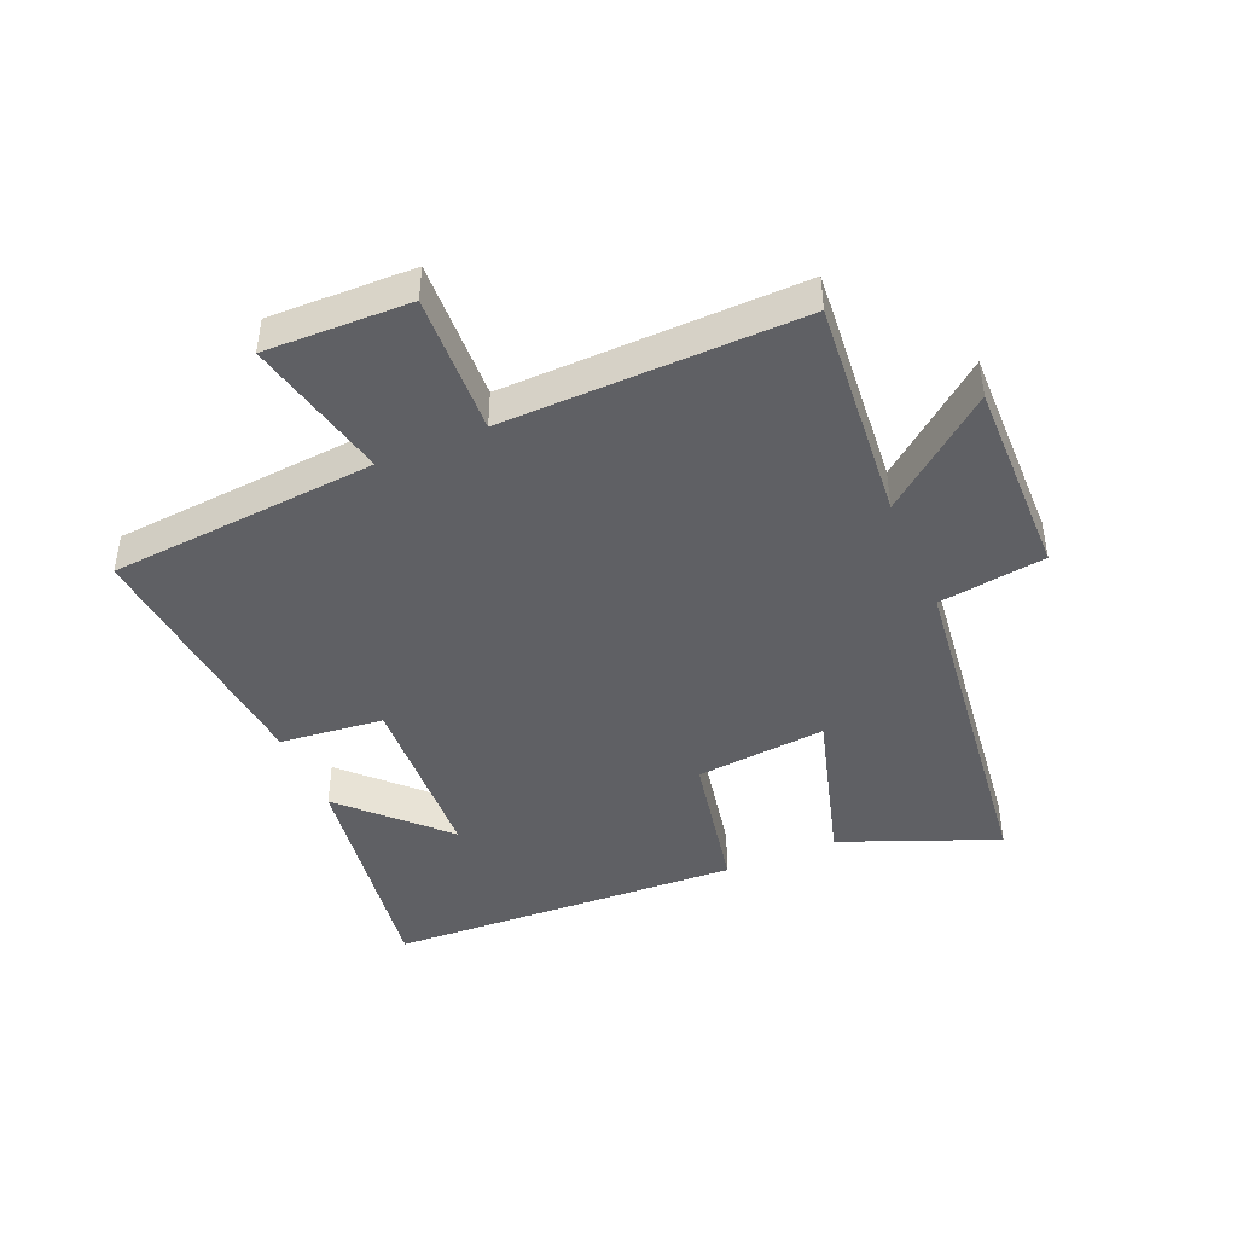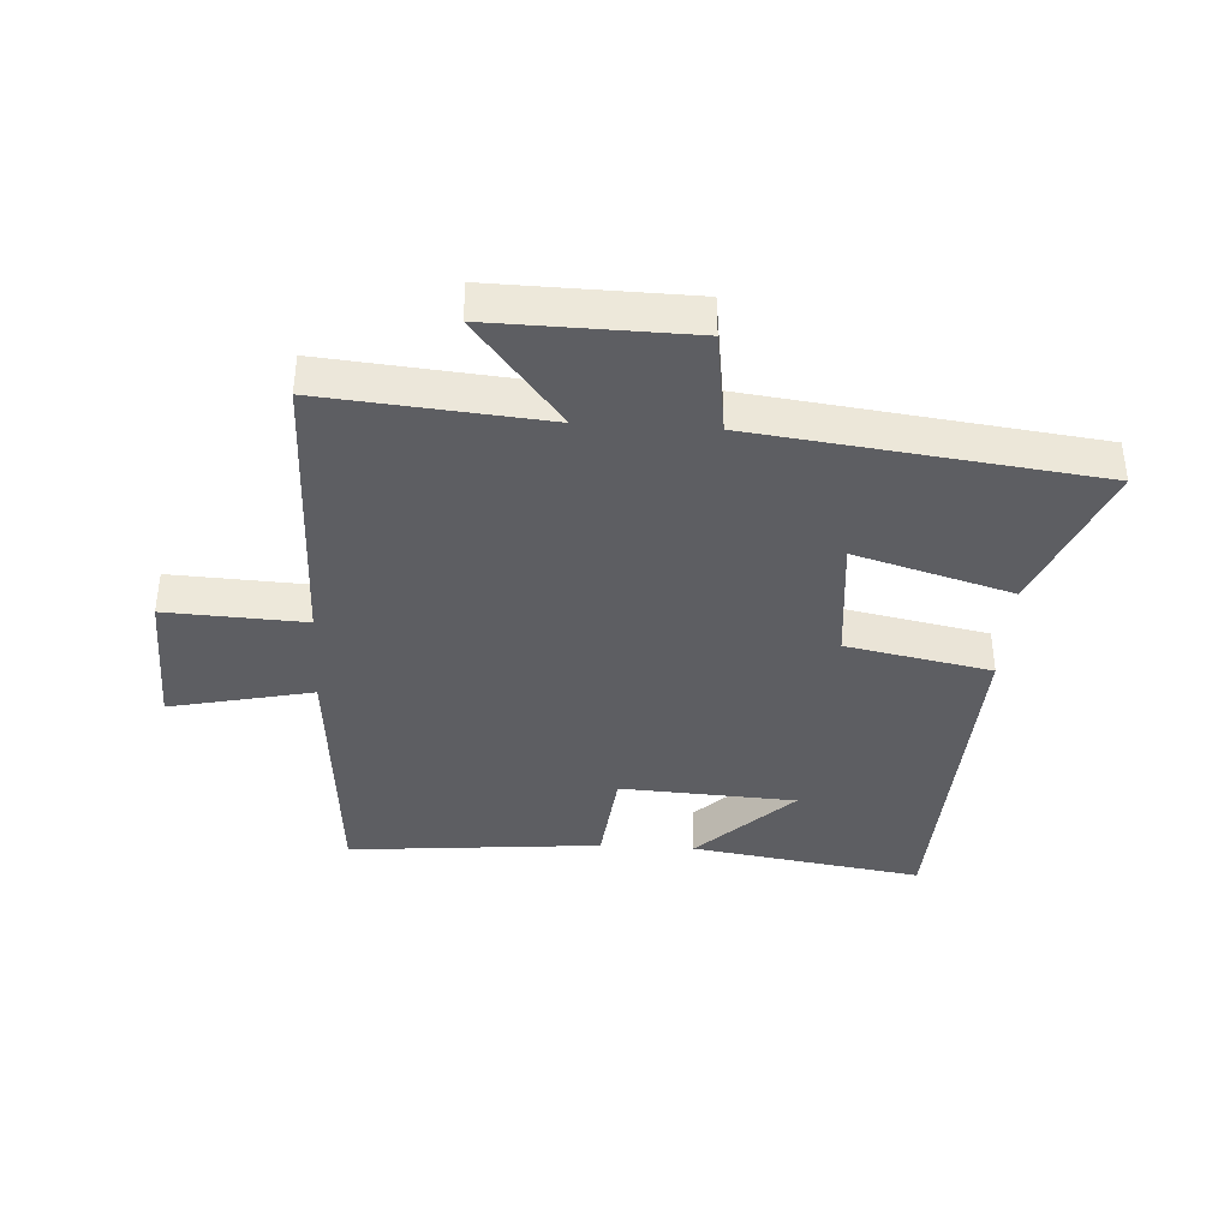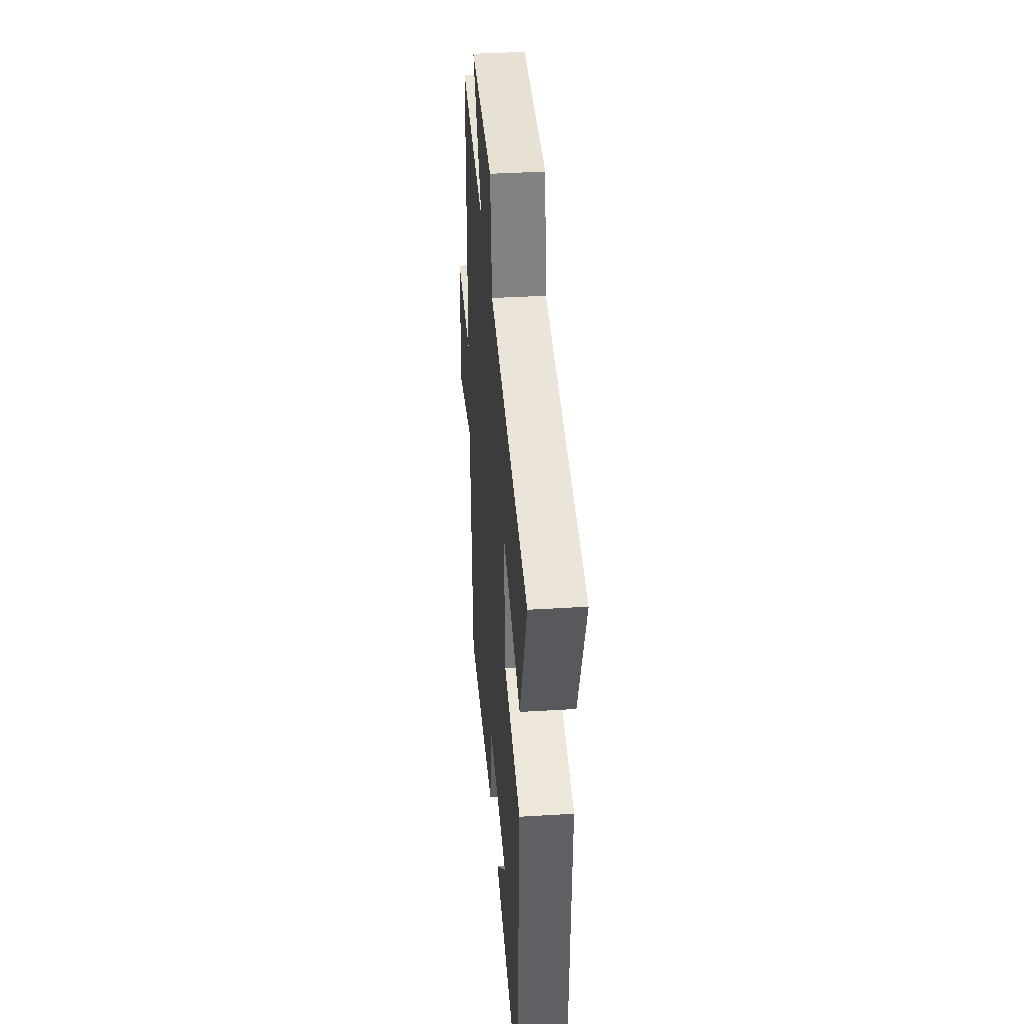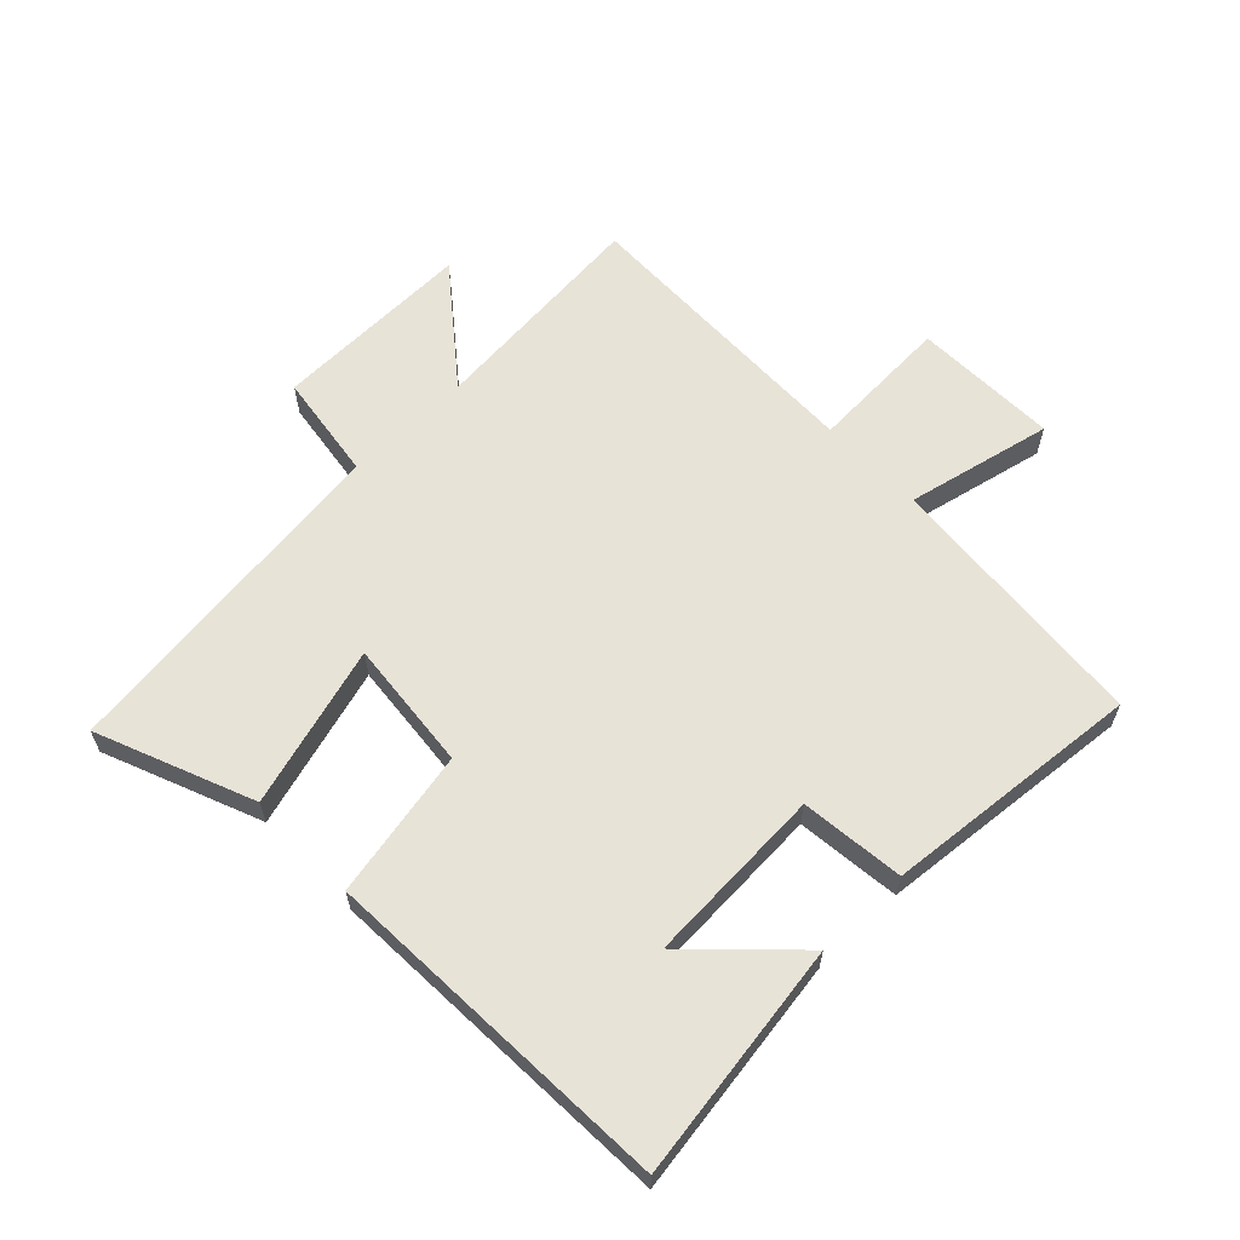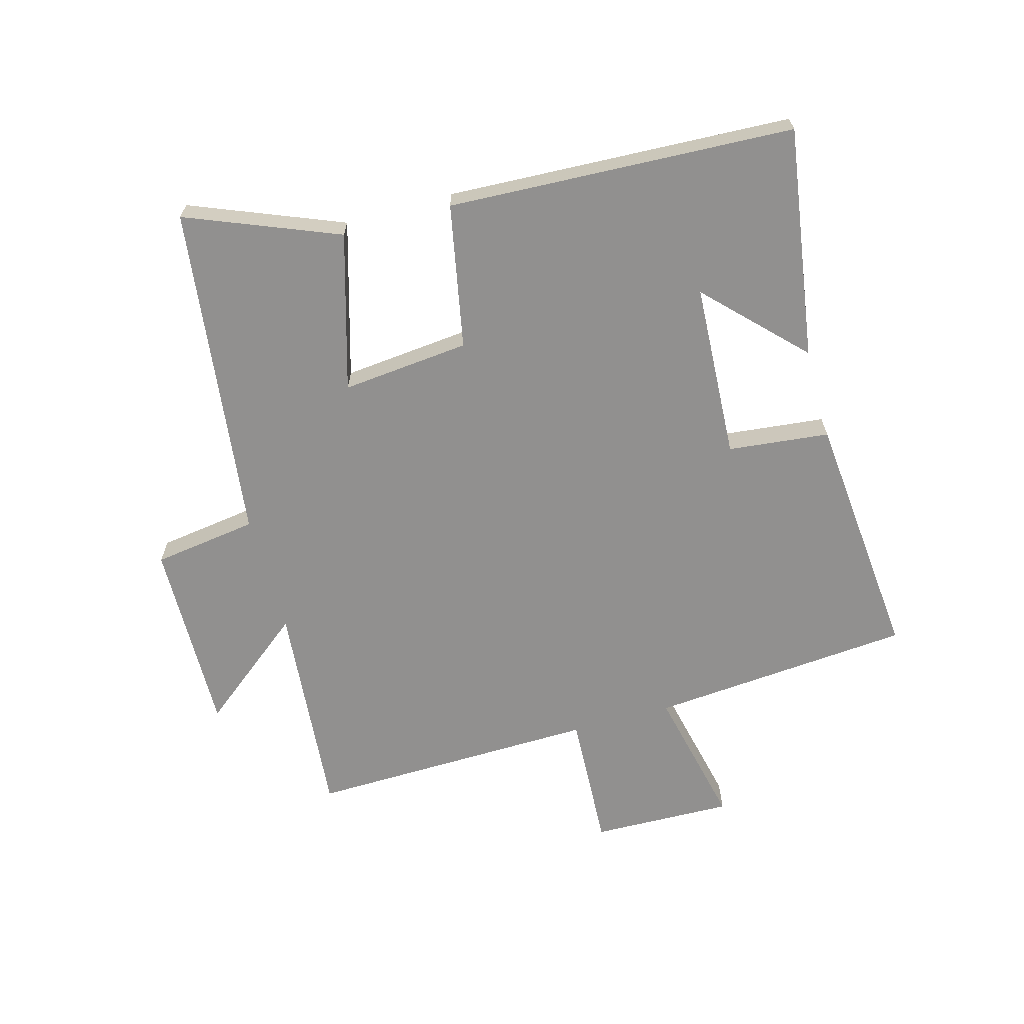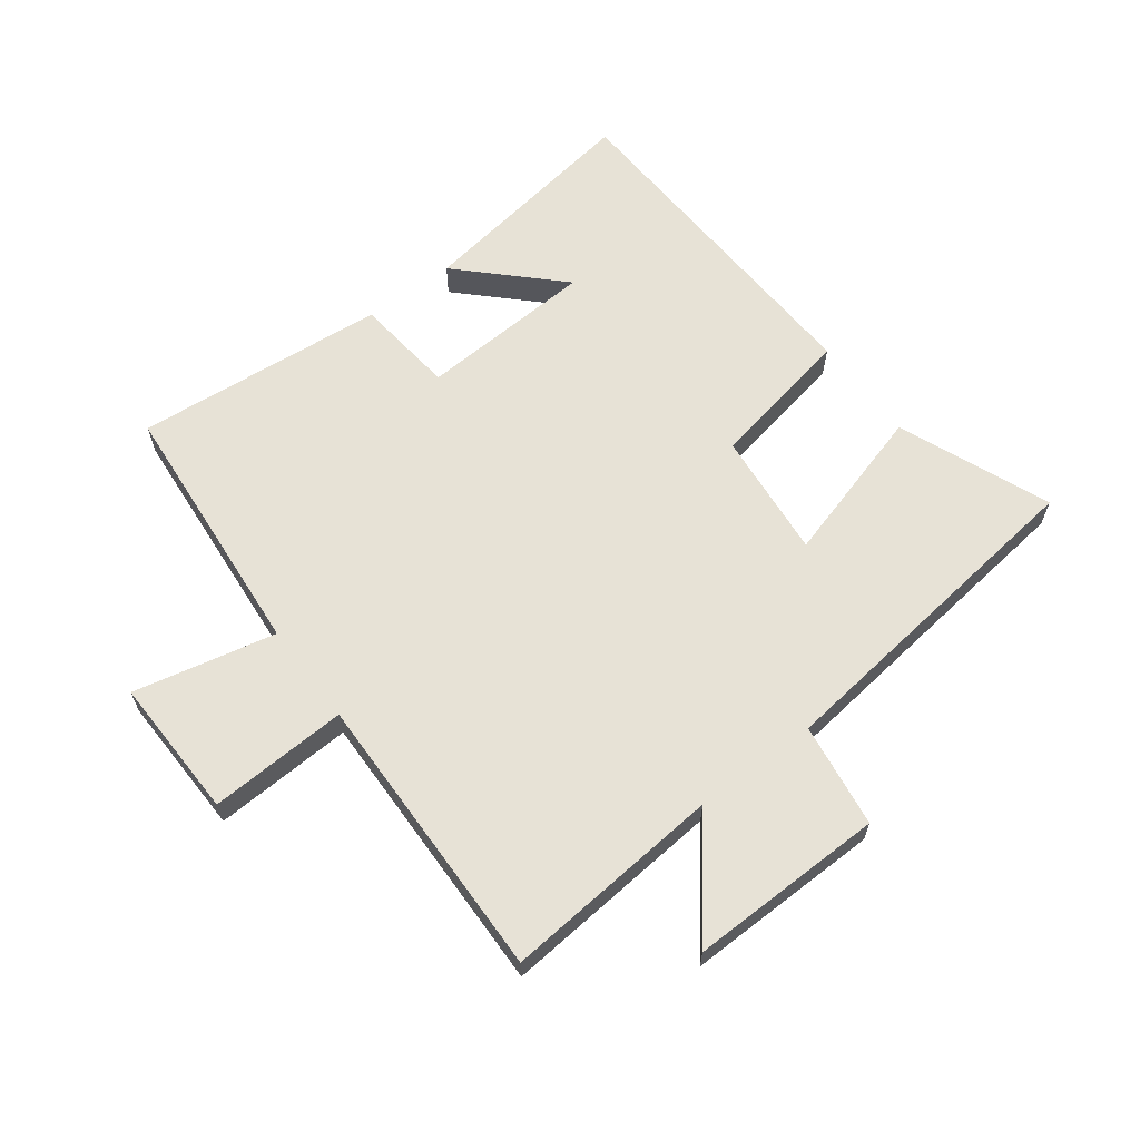
<metadata>
{"format":"obj","ext":"obj","renderer":"f3d","projection":"perspective","resolution":1024,"background":"white","views":[{"elev":-44.1,"azim":-66.7,"up":"+Y"},{"elev":-38.5,"azim":-3.5,"up":"+Y"},{"elev":37.6,"azim":85.5,"up":"+Z"},{"elev":62.2,"azim":136.1,"up":"+Y"},{"elev":-65.7,"azim":105.6,"up":"+Y"},{"elev":63.3,"azim":-36.9,"up":"+Y"}]}
</metadata>
<code>
v -0.465 0.07 -0.537
v -0.5 0.07 -0.109
v -0.731 0.07 -0.16
v -0.725 0.07 0.07
v -0.5 0.07 0.059
v -0.509 0.07 0.532
v -0.152 0.07 0.5
v -0.292 0.07 0.676
v 0.026 0.07 0.67
v 0.05 0.07 0.5
v 0.6 0.07 0.432
v 0.5 0.07 0.185
v 0.245 0.07 0.259
v 0.265 0.07 0.051
v 0.5 0.07 0.005
v 0.473 0.07 -0.558
v 0.097 0.07 -0.5
v 0.249 0.07 -0.351
v -0.037 0.07 -0.335
v -0.055 0.07 -0.5
v -0.465 0 -0.537
v -0.5 0 -0.109
v -0.731 0 -0.16
v -0.725 0 0.07
v -0.5 0 0.059
v -0.509 0 0.532
v -0.152 0 0.5
v -0.292 0 0.676
v 0.026 0 0.67
v 0.05 0 0.5
v 0.6 0 0.432
v 0.5 0 0.185
v 0.245 0 0.259
v 0.265 0 0.051
v 0.5 0 0.005
v 0.473 0 -0.558
v 0.097 0 -0.5
v 0.249 0 -0.351
v -0.037 0 -0.335
v -0.055 0 -0.5
f 19 20 1 2
f 18 19 2
f 16 17 18
f 14 15 16 18
f 13 14 18 2
f 10 11 12 13
f 10 13 2 3
f 7 8 9 10
f 5 6 7
f 5 7 10
f 3 4 5
f 3 5 10
f 22 21 40 39
f 22 39 38
f 38 37 36
f 38 36 35 34
f 22 38 34 33
f 33 32 31 30
f 23 22 33 30
f 30 29 28 27
f 27 26 25
f 30 27 25
f 25 24 23
f 30 25 23
f 1 21 22 2
f 2 22 23 3
f 3 23 24 4
f 4 24 25 5
f 5 25 26 6
f 6 26 27 7
f 7 27 28 8
f 8 28 29 9
f 9 29 30 10
f 10 30 31 11
f 11 31 32 12
f 12 32 33 13
f 13 33 34 14
f 14 34 35 15
f 15 35 36 16
f 16 36 37 17
f 17 37 38 18
f 18 38 39 19
f 19 39 40 20
f 20 40 21 1

</code>
